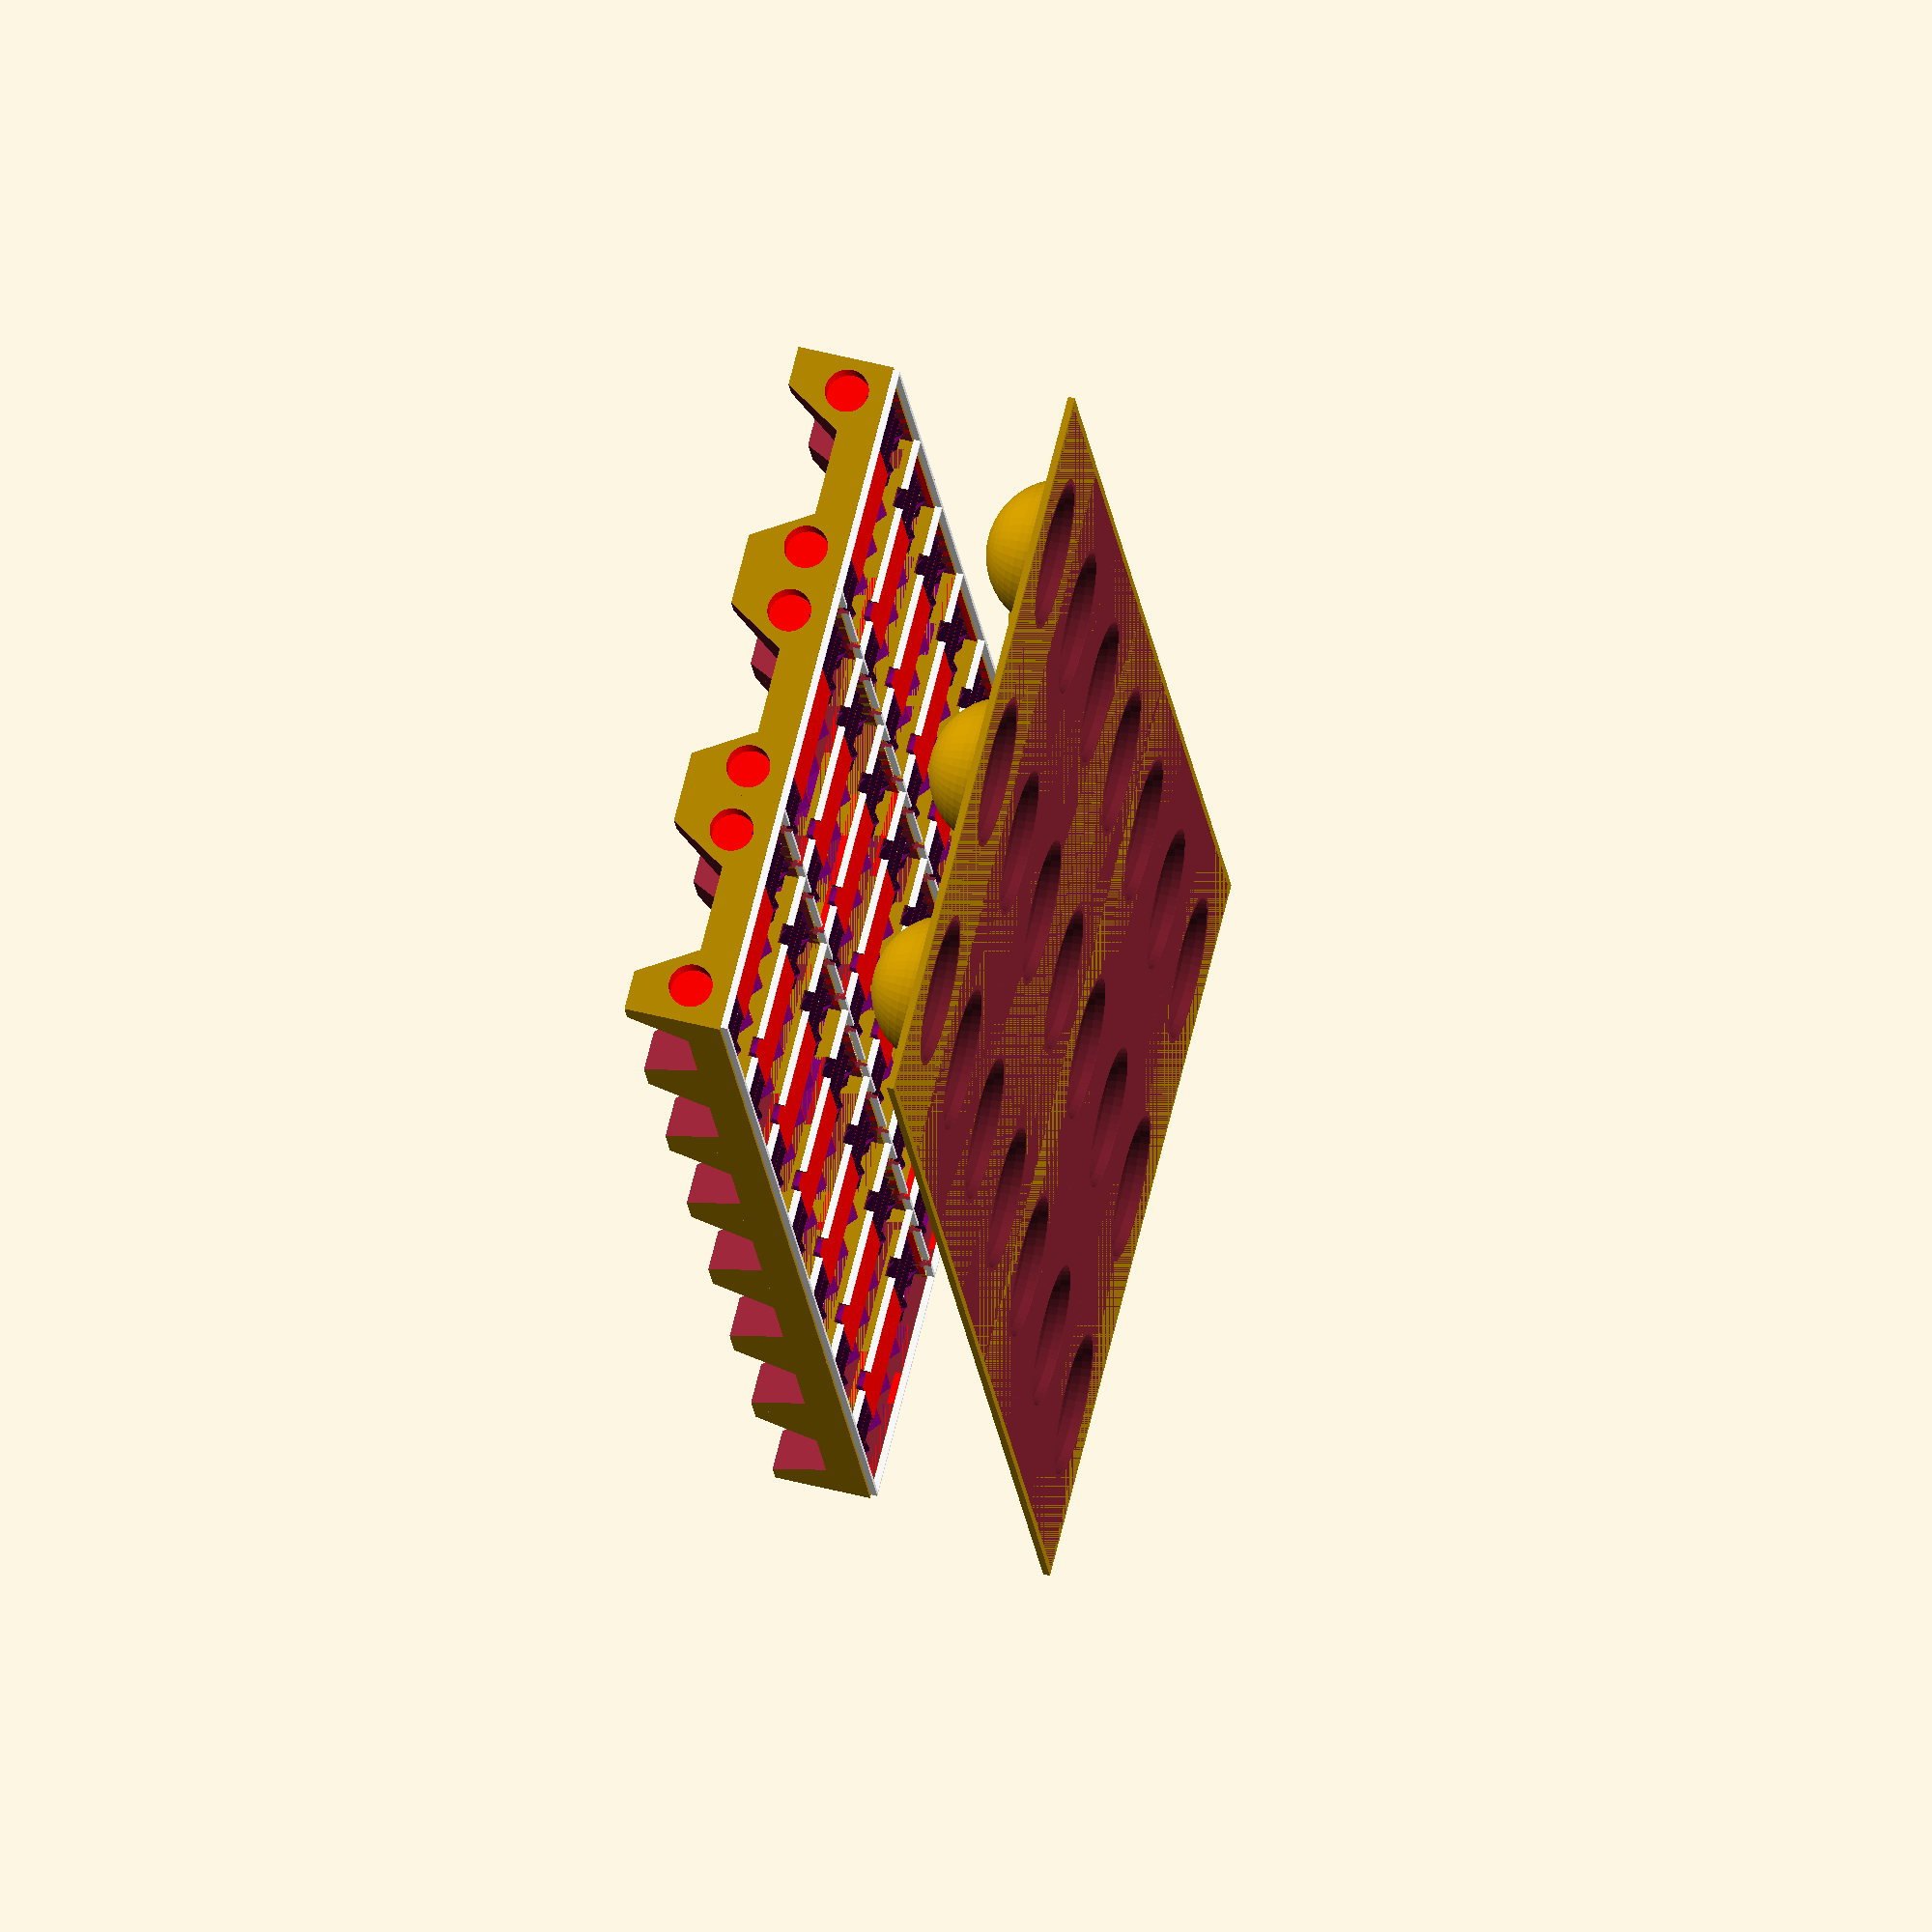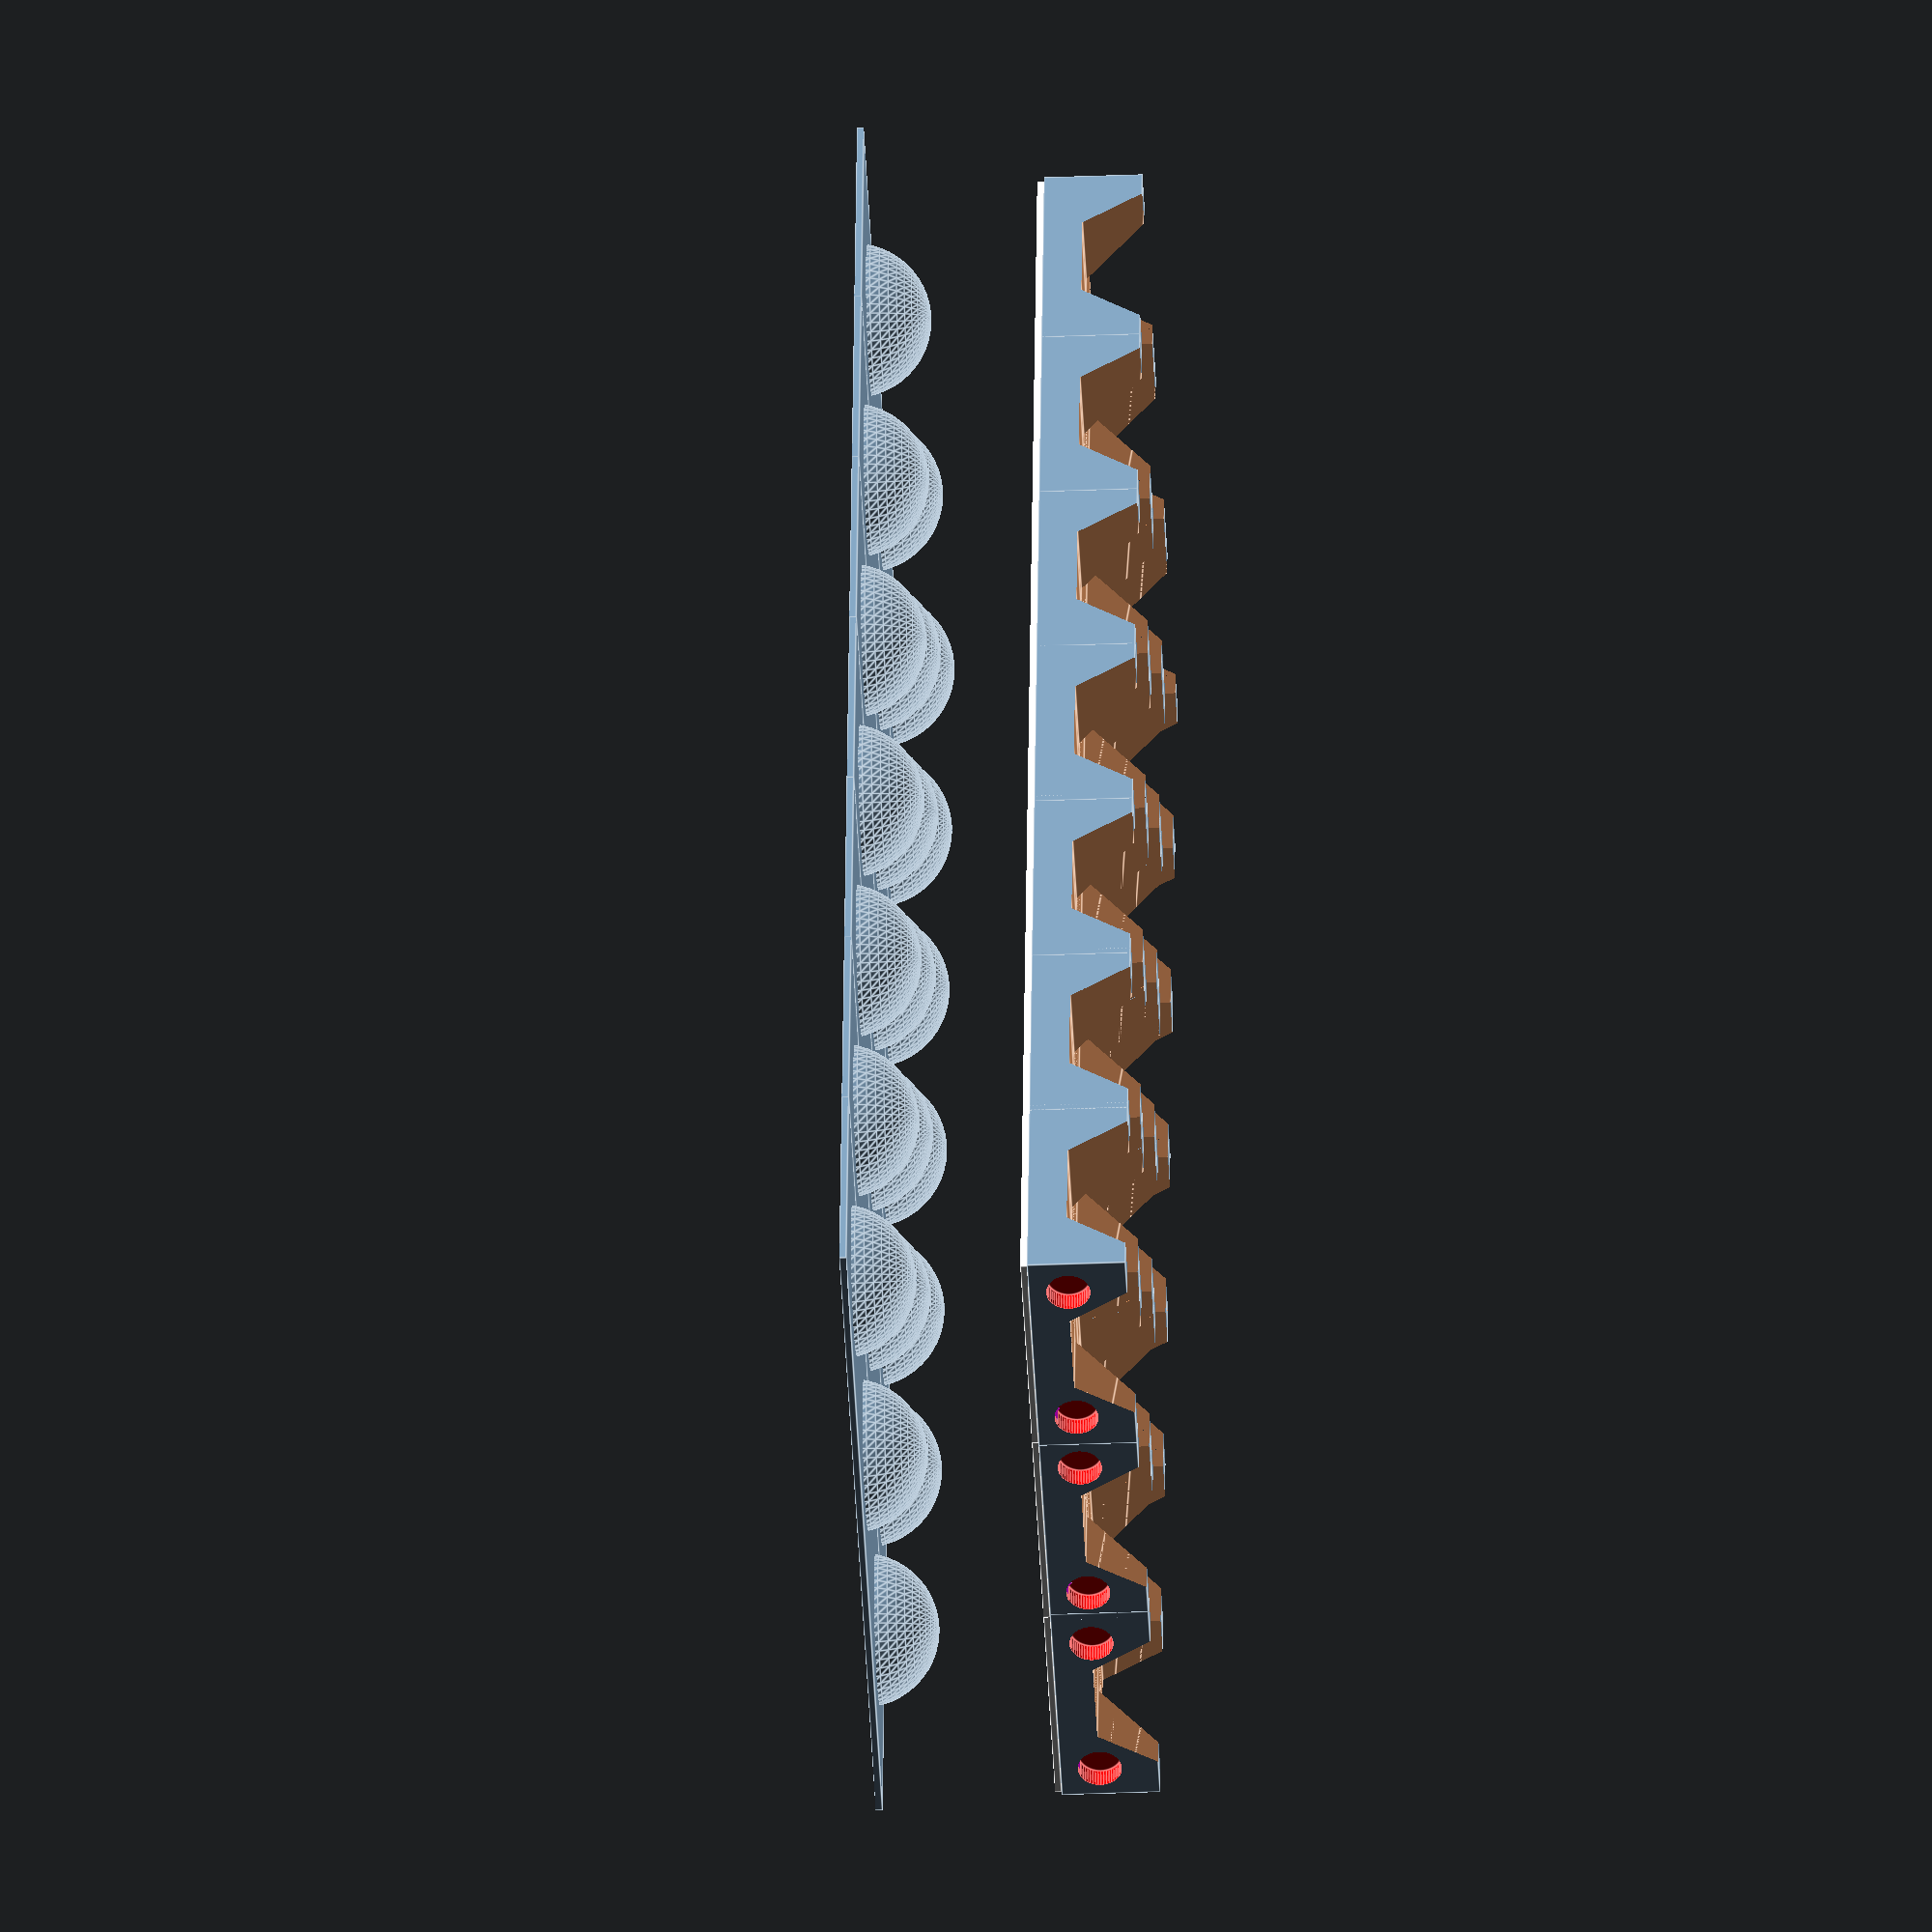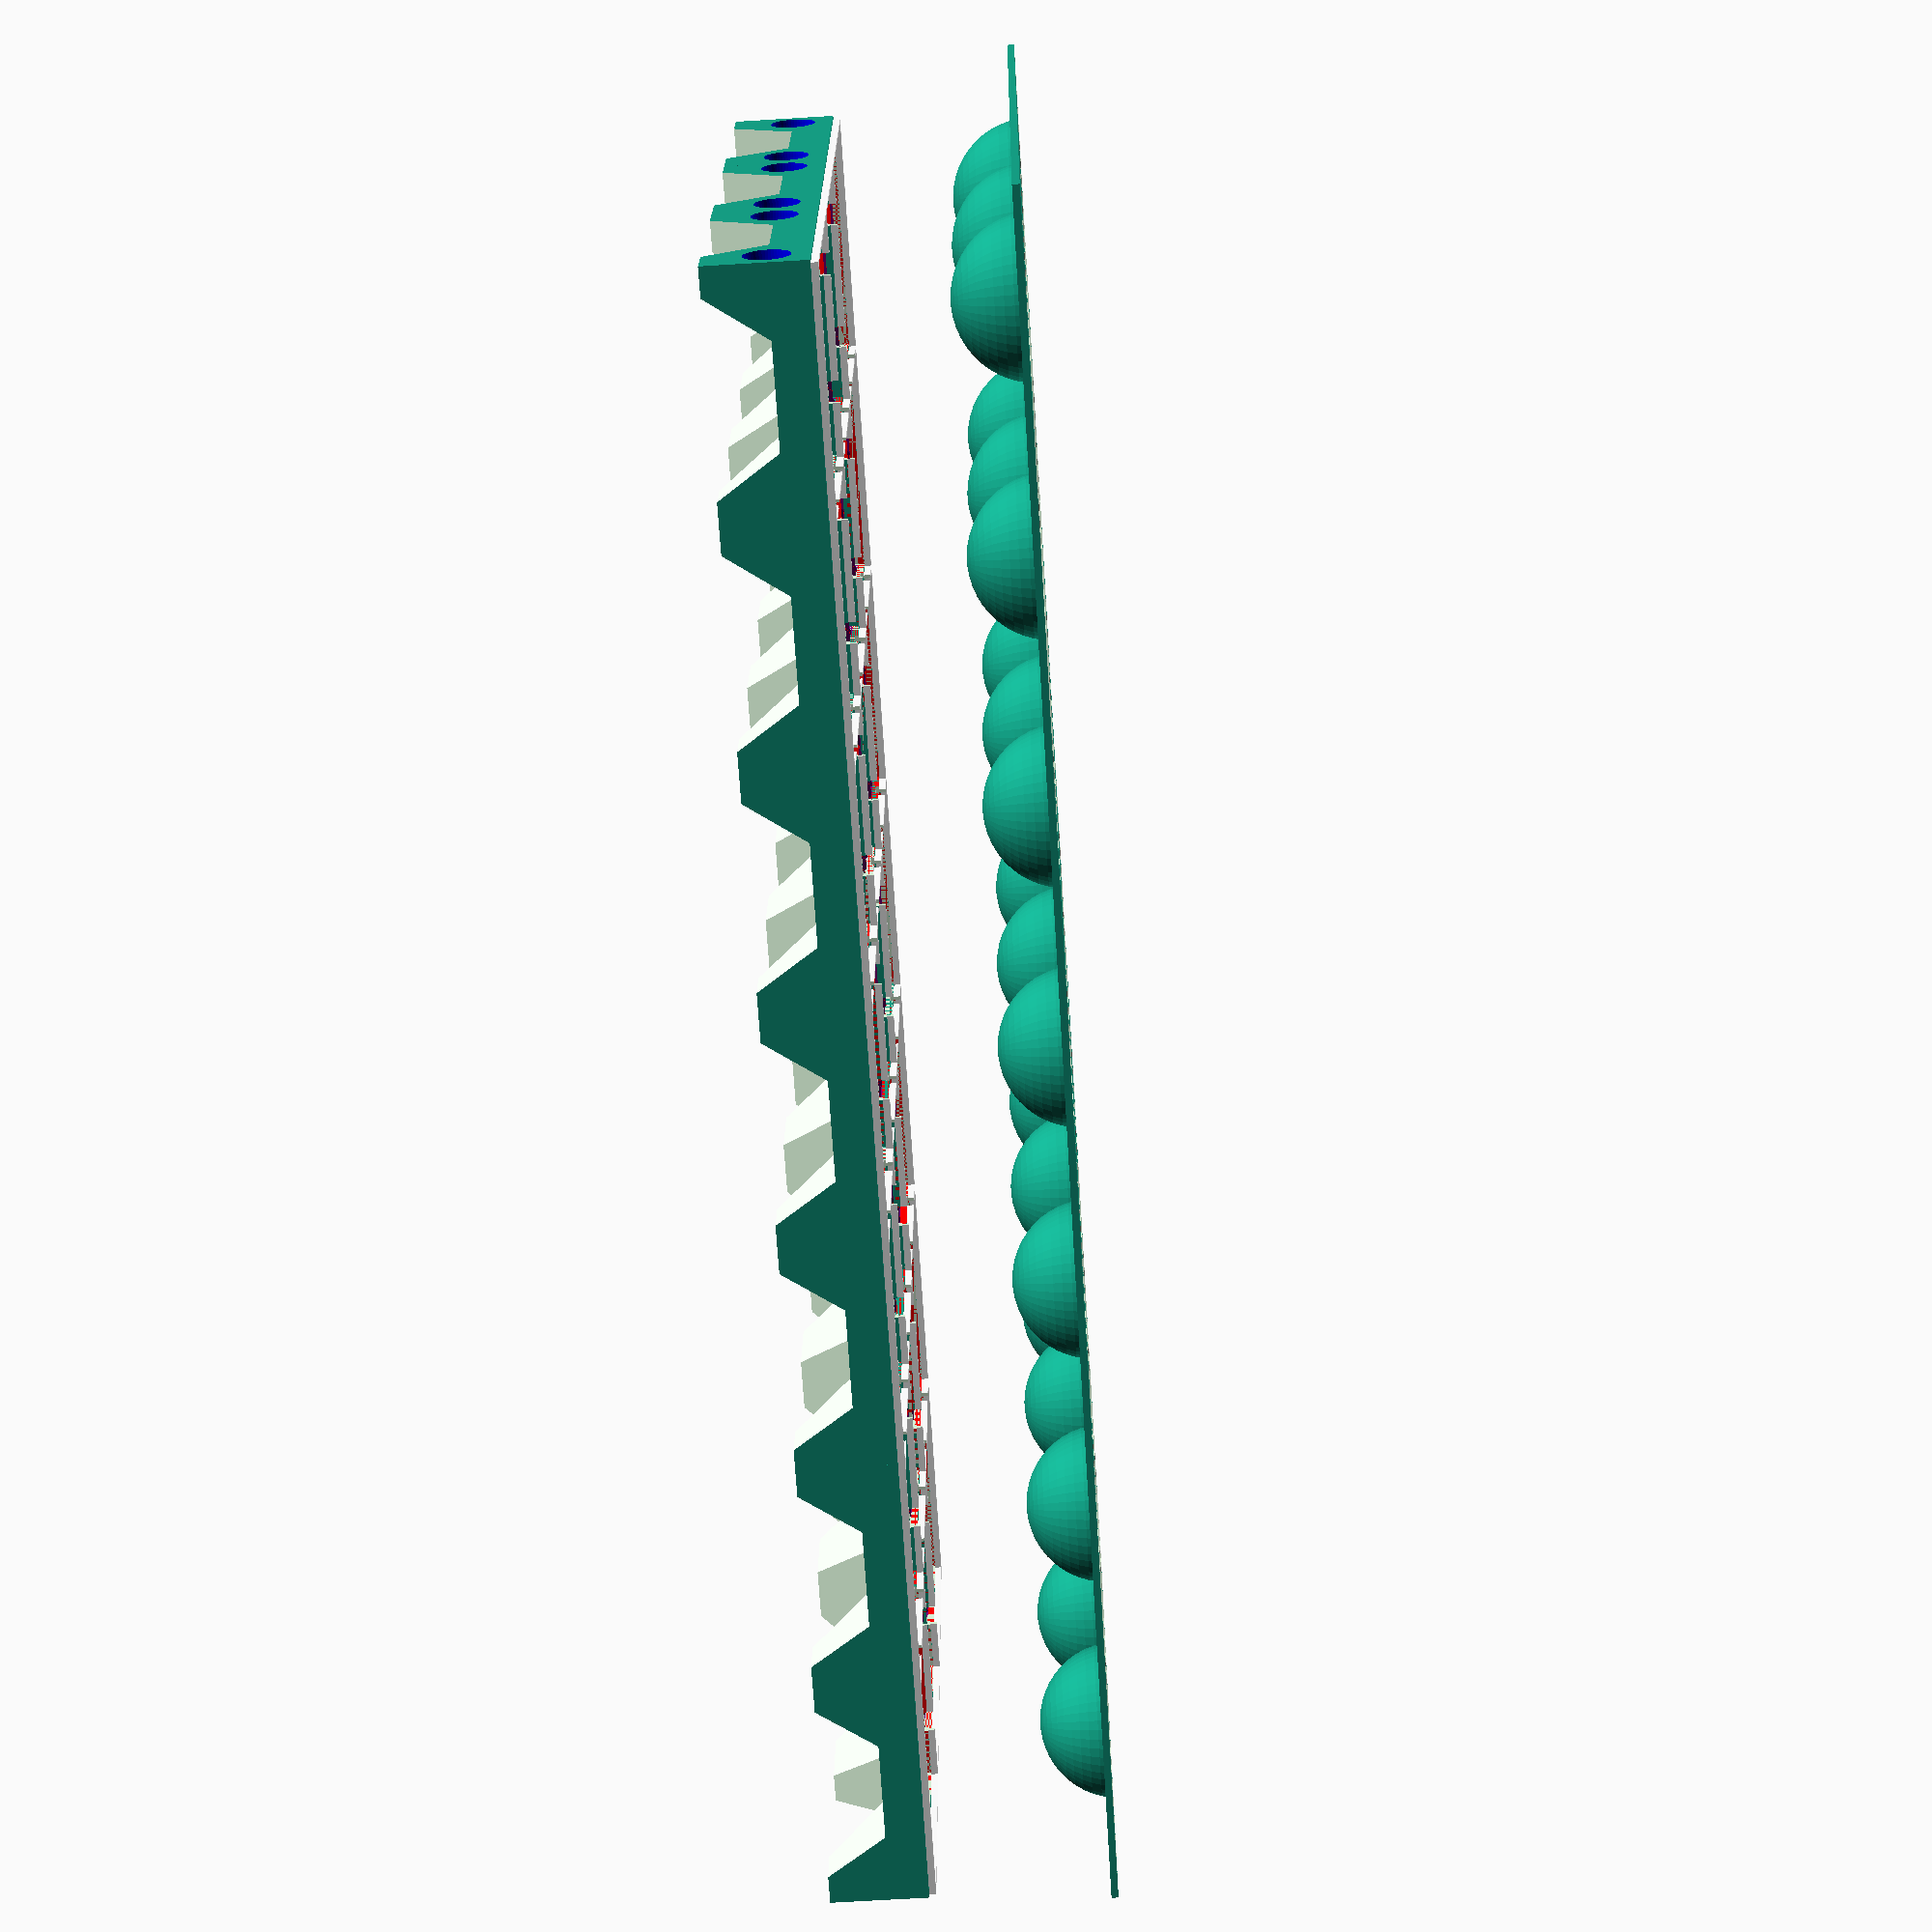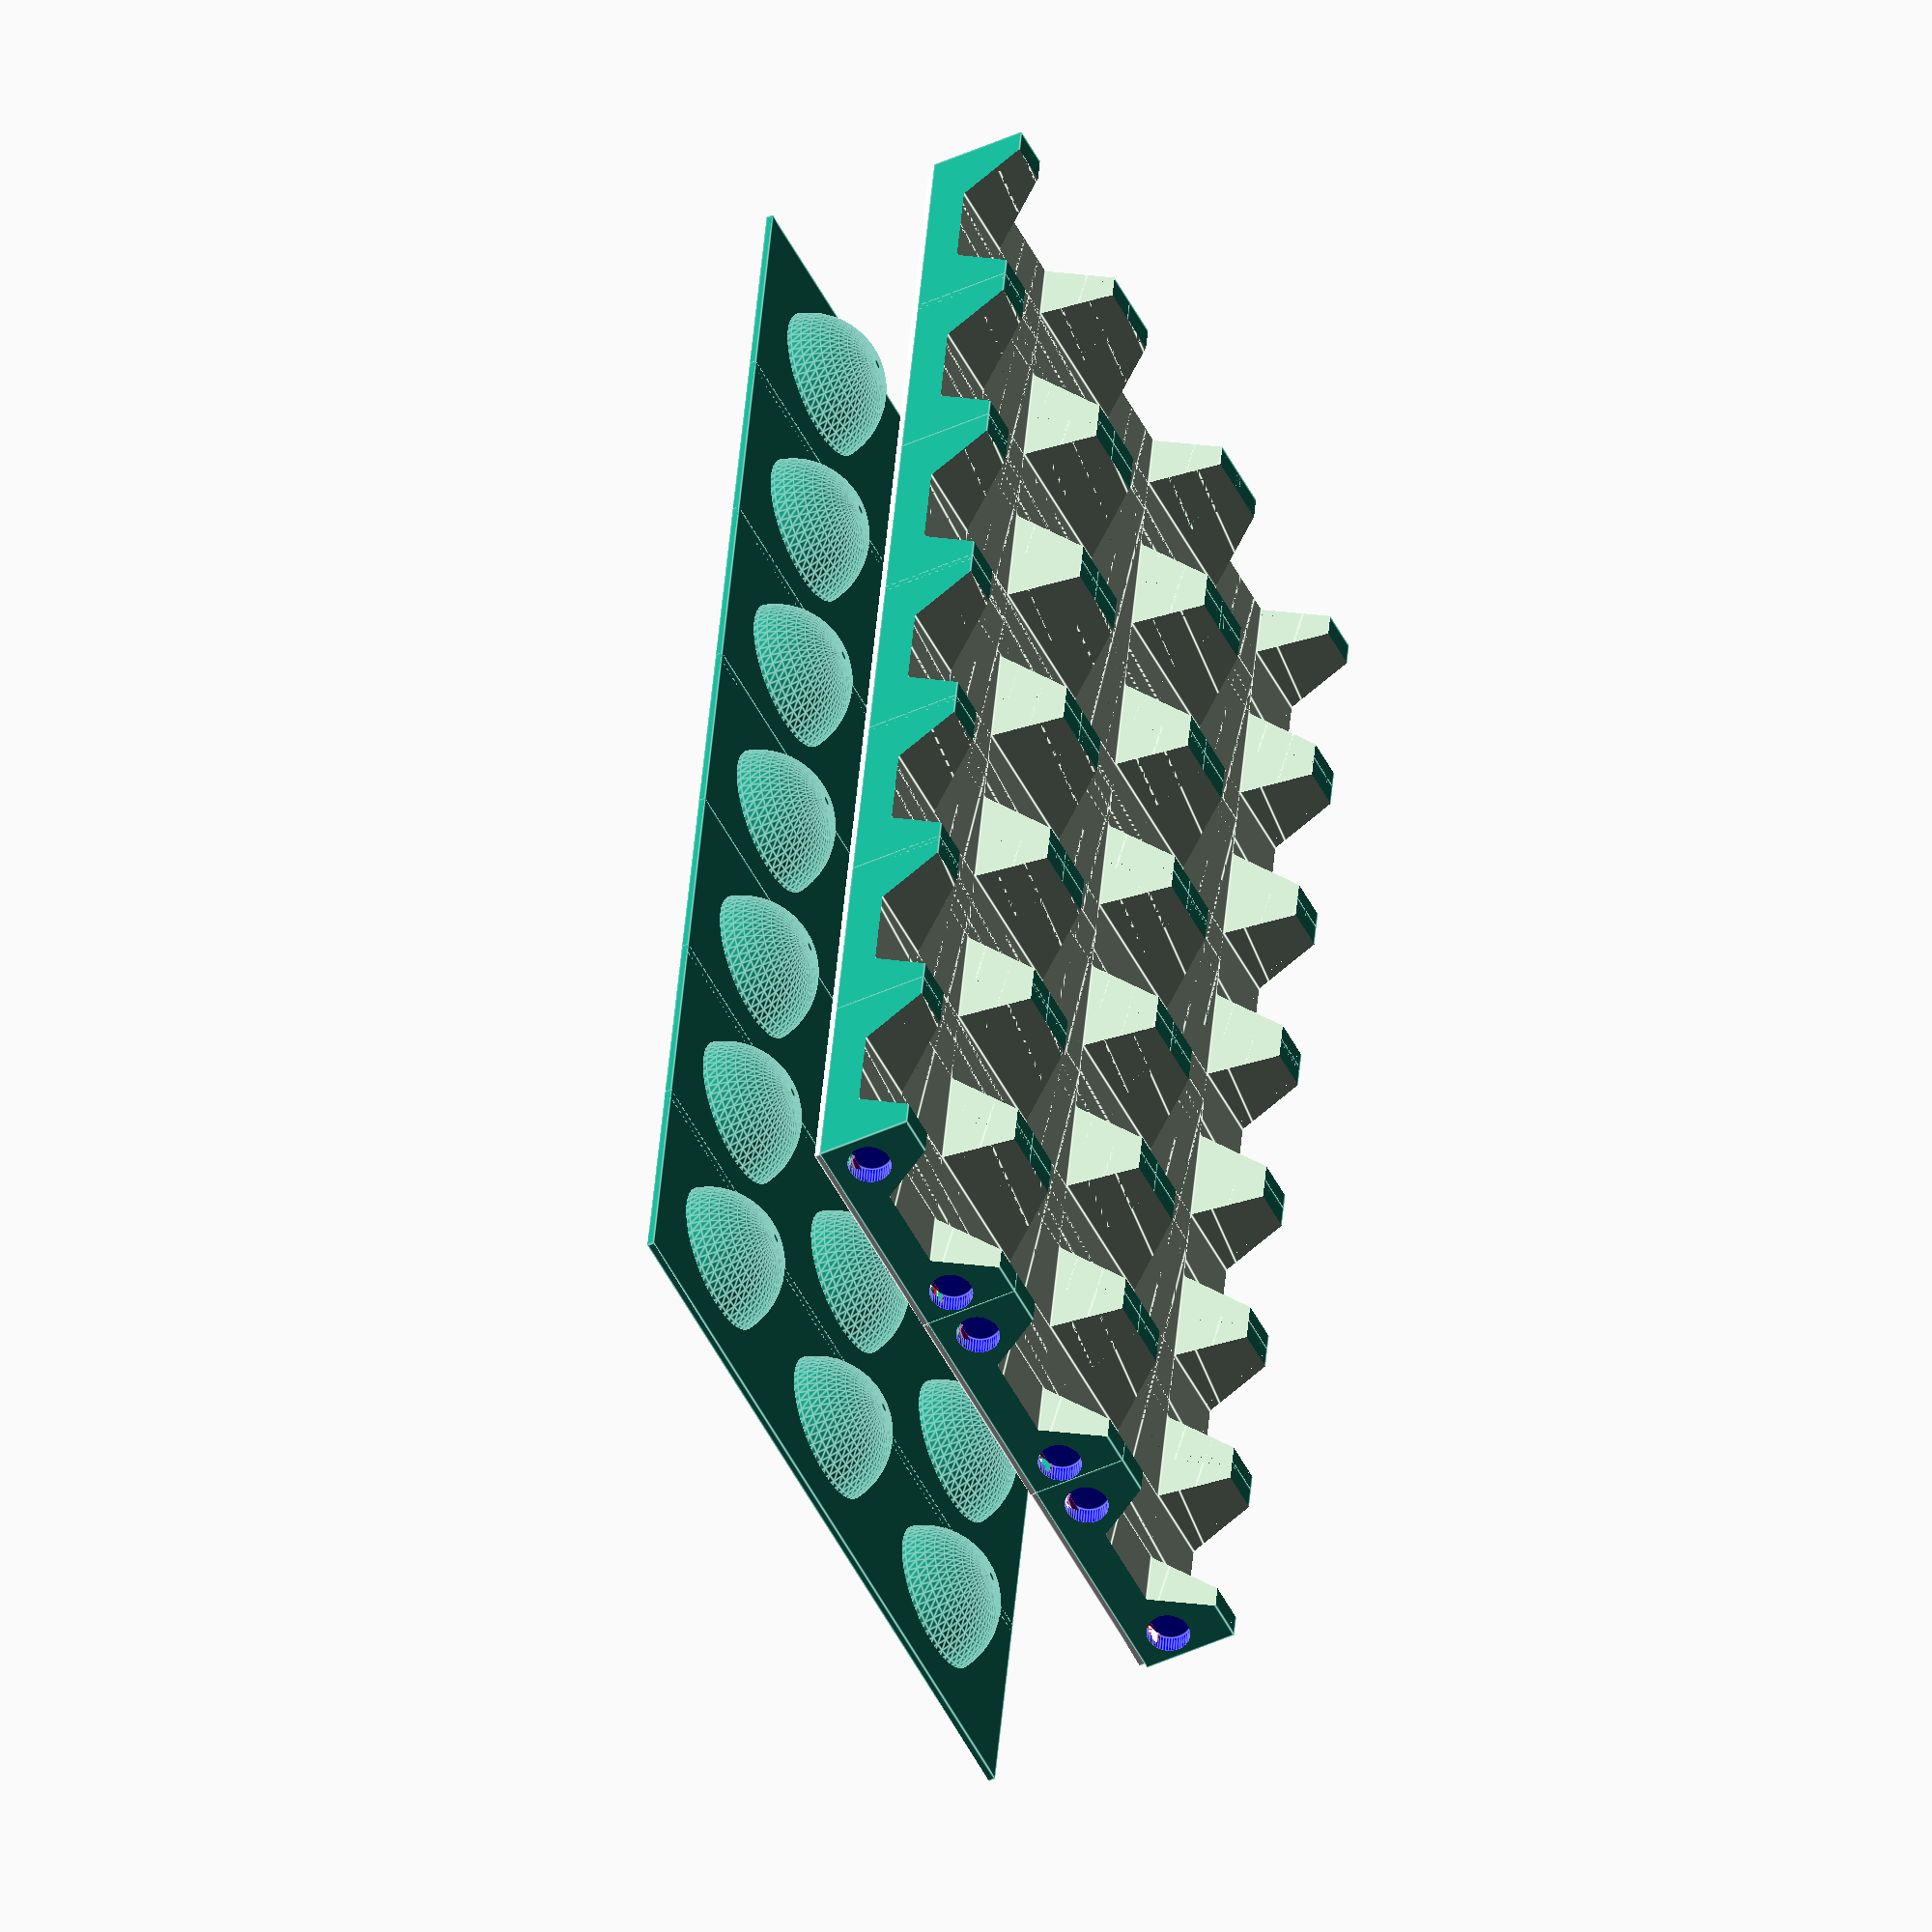
<openscad>
use <MCAD/boxes.scad>

//Configs
dough_thickness=2;
press_height=25.4*.6;
//This is the overall size of the entire press for single ravioli
ravioli_size=25.4*1.375;
//size of the cutting ridge around the outside of each ravioli
ravioli_cut_size=1.2;
//size of the seem which closes the ravioli and holds them together
revioli_seem_size=(25.4*.16);
ravioli_seem_ridge_width=5.55625;
ravioli_seem_ridge_depth=2.4;
tab_size=1.5;
rows =6;
cols = 2;
revioli_stuffing_size=ravioli_size-(2*revioli_seem_size)-(2*ravioli_cut_size);
$fn=50;

magnet_r=3.2;
magnet_d=3.2;
parts=3;


if(parts == 2 || parts > 2){
    translate([0,0,25])
    difference(){
       union(){
            for (i = [0:rows]) {
                translate([-1,-1 + (ravioli_size*i),press_height])
                cube([ravioli_size*3+2,ravioli_size+2,1]);
                translate([ravioli_size/2,(ravioli_size/2 ) + (ravioli_size*i), ravioli_size*.5]){
                    sphere(ravioli_size*.32);
                    translate([ravioli_size-ravioli_cut_size,0,0])
                    sphere(ravioli_size*.32);
                    translate([(ravioli_size-ravioli_cut_size)*2,0,0])
                    sphere(ravioli_size*.32);
                }
            }
        }
        
           union(){
            for (i = [0:rows]) {
                translate([0,ravioli_size*i,press_height+1])
                cube([ravioli_size*3,ravioli_size,press_height*2]);
                translate([ravioli_size/2,(ravioli_size/2 ) + (ravioli_size*i), ravioli_size*.5]){
                    sphere(ravioli_size*.30);
                    translate([ravioli_size-ravioli_cut_size,0,0])
                    sphere(ravioli_size*.30);
                    translate([(ravioli_size-ravioli_cut_size)*2,0,0])
                    sphere(ravioli_size*.30);
                }
            }
        }
    }
}

if(parts == 1 || parts > 2){
    difference(){
        union(){
            for (i = [0:rows]) {
                translate([0,(ravioli_size-ravioli_cut_size)*i, 0]){
                    if(i == 0){
                        single_press(10,10);
                        translate([ravioli_size-ravioli_cut_size,0,0])
                        single_press(-1, 10);
                        translate([(ravioli_size-ravioli_cut_size)*2,0,0])
                        single_press(-10, 10);
                    } else if (i == rows){
                        single_press(10,-10);
                        translate([ravioli_size-ravioli_cut_size,0,0])
                        single_press(-1, -10);
                        translate([(ravioli_size-ravioli_cut_size)*2,0,0])
                        single_press(-10, -10);
                    } else {
                        single_press(10,-1);
                        translate([ravioli_size-ravioli_cut_size,0,0])
                        single_press(-1, -1);
                        translate([(ravioli_size-ravioli_cut_size)*2,0,0])
                        single_press(-10, -1);
                    }
                }
            }
        }
        
            for(i =[0:cols]){
                offset = ravioli_size-1;
                color("red"){
                translate([(offset*i)+magnet_r+1.7,magnet_d-.1,press_height-(magnet_r*2.1)])
                rotate([90,0,0])
                cylinder(r1=magnet_r,r2=magnet_r,h=magnet_d);

                translate([(offset*(i+1))-magnet_r-1.7,magnet_d-.1,press_height-(magnet_r*2.1)])
                rotate([90,0,0])
                cylinder(r1=magnet_r,r2=magnet_r,h=magnet_d);
                }
                
                color("blue"){
                magnet_y_offset=((rows+1)*(ravioli_size+.1)) -(rows*1.30);
                translate([(offset*i)+magnet_r+1.5,magnet_y_offset,press_height-(magnet_r*2.1)])
                rotate([90,0,0])
                cylinder(r1=magnet_r,r2=magnet_r,h=magnet_d);

                translate([(offset*(i+1))-magnet_r-.5,magnet_y_offset,press_height-(magnet_r*2.1)])
                rotate([90,0,0])
                cylinder(r1=magnet_r,r2=magnet_r,h=magnet_d);
                        }
            }
    }


    /*
    translate([ravioli_cut_size,ravioli_cut_size,0]){

        
        color("blue")
        cube([ravioli_size,ravioli_size,press_height]);


        color("blue")
        translate([revioli_seem_size/2,revioli_seem_size/2,-press_height/2])
        cube([revioli_stuffing_size,revioli_stuffing_size,press_height*2]);
        }
    }
    */
}


    module single_press(x_shift=-1, y_shift=-1){
        difference(){
            union(){
                color("green")
                cube([ravioli_size,ravioli_size,press_height-dough_thickness/2]);
                color("white")
                translate([ravioli_cut_size*.25,ravioli_cut_size*.25,press_height-(dough_thickness/2)]){
                difference(){
                    cube([ravioli_size-(ravioli_cut_size*.6),ravioli_size-(ravioli_cut_size*.6),dough_thickness/2]);
                    translate([ravioli_cut_size*.4,ravioli_cut_size*.4,-1])
                        color("red")
                        cube([ravioli_size-(ravioli_cut_size*1.4),ravioli_size-(ravioli_cut_size*1.4),3]);
                    }
                }
            }
            
            if (tab_size > 0 ){
                translate([ravioli_cut_size*.25,ravioli_cut_size*.25,press_height-(dough_thickness/2)]){
                        translate([ravioli_size*.25-(tab_size*.5),y_shift,-tab_size*.33])
                        cube([tab_size*2,ravioli_size+2,tab_size]);
                        
                        translate([ravioli_size*.75-(tab_size*.5),y_shift,-tab_size*.33])
                        cube([tab_size*2,ravioli_size+2,tab_size]);
                        
                        translate([x_shift, ravioli_size*.25-(tab_size*.5),-(tab_size*.33)])
                        cube([ravioli_size+2,tab_size*2,tab_size]);
                        
                        translate([x_shift, ravioli_size*.75-(tab_size*.5),-(tab_size*.33)])
                        cube([ravioli_size+2,tab_size*2,tab_size]);
                }
            }
            translate([ravioli_cut_size,ravioli_cut_size,press_height-dough_thickness])
            color("red")
            cube([ravioli_size-(2*ravioli_cut_size),ravioli_size-(2*ravioli_cut_size),dough_thickness+1]);
            
            color("blue")
            translate([revioli_stuffing_size/2 +(ravioli_size-revioli_stuffing_size)/2,
            revioli_stuffing_size/2 +(ravioli_size-revioli_stuffing_size)/2,
            press_height*.7])
            roundedBox([revioli_stuffing_size, revioli_stuffing_size, press_height*2],  5, true, $fn=100);

            difference(){
                union(){
                    //origin ridges
                    translate([ravioli_cut_size,ravioli_cut_size+.4,0])
                    seem_row([-90,0,-90]);
                    
                    //x-right ridges
                    translate([ravioli_size-ravioli_seem_ridge_width-(2*ravioli_cut_size)-1.2,
                    ravioli_cut_size+.4,0])
                    seem_row([-90,0,-90]);
                    
                    translate([ravioli_size,ravioli_cut_size,0])
                    rotate([0,0,90])
                    seem_row([-90,0,-90]);
                    
                    translate([ravioli_size,ravioli_size-(ravioli_seem_ridge_width*1.4)-ravioli_cut_size,0])
                    rotate([0,0,90])
                    seem_row([-90,0,-90]);
                }
                difference(){
                    cube([ravioli_size,ravioli_size,press_height-dough_thickness/2]);
                    trim=2.4;
                    translate([trim/2,trim/2,-1])
                    cube([ravioli_size-trim,ravioli_size-trim,press_height]);
                }
            }
                
            translate([ravioli_size*.5,-1,-2])
            scale([1.05,1,1])
            rotate([90,0,0])
            linear_extrude(height = 100, center = true, convexity = 10, twist = 0)
            circle((ravioli_size*.7)*.5,$fn=6);
            
            translate([-1,ravioli_size*.5,-2])
            scale([1,1.2,1])
            rotate([90,0,90])
            linear_extrude(height = 100, center = true, convexity = 10, twist = 0)
            circle((ravioli_size*.7)*.5,$fn=6);
            
                /*
            color("blue")
            translate([2,24,4])
             rotate([0,90,0])
             roundedBox([12,35,100],  2, true, $fn=100);

            translate([24,25,4])
             rotate([0,90,90])
             roundedBox([12,35,100],  2, true, $fn=100);
             */
        }
    }


    module seem_row(rotation, length=ravioli_size){
    count =  (length-1)/ravioli_seem_ridge_width;
        for (i = [1:count]) {
            color("purple")
            seem_ridge(width=ravioli_seem_ridge_width,
                    depth=ravioli_seem_ridge_depth,
                    length = (ravioli_seem_ridge_width * 1.4),
                    position= [0,
                               (ravioli_seem_ridge_width*i - 1),
                               press_height-dough_thickness+.1],
                    rotation=rotation
            );
        }
    }

    module seem_ridge(width, depth, length, position, rotation){
        translate([position[0], position[1]+1, position[2]]){
            triangle_points =[[0,0],[width/2,depth],[width,0]];
            rotate(rotation){
                linear_extrude(height = length)
                polygon(triangle_points,[],10);
            }
        }
    }

</openscad>
<views>
elev=126.5 azim=339.5 roll=254.8 proj=o view=solid
elev=216.6 azim=168.1 roll=87.1 proj=o view=edges
elev=247.6 azim=92.4 roll=266.5 proj=p view=wireframe
elev=225.2 azim=351.4 roll=62.1 proj=o view=edges
</views>
